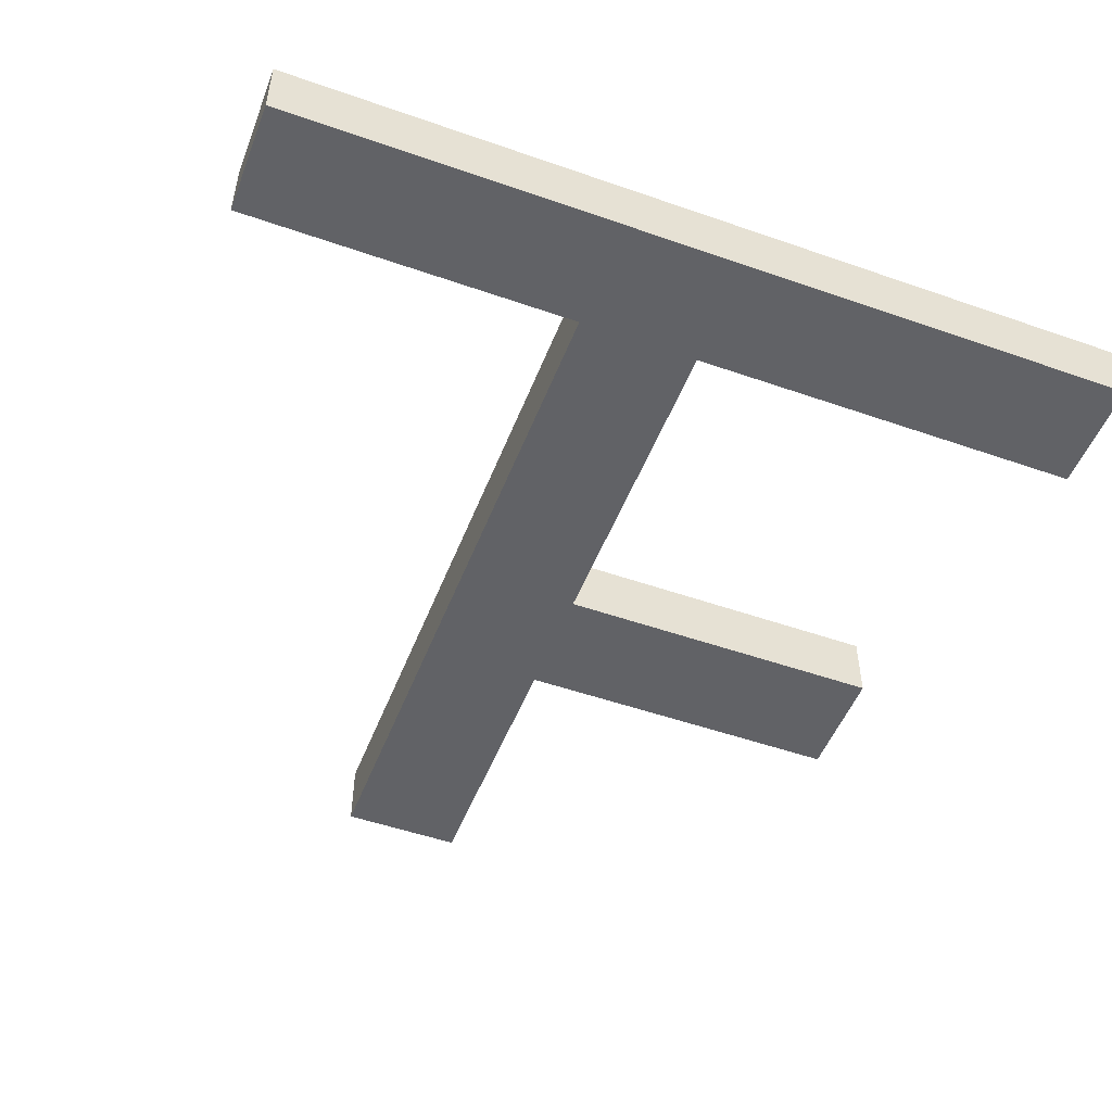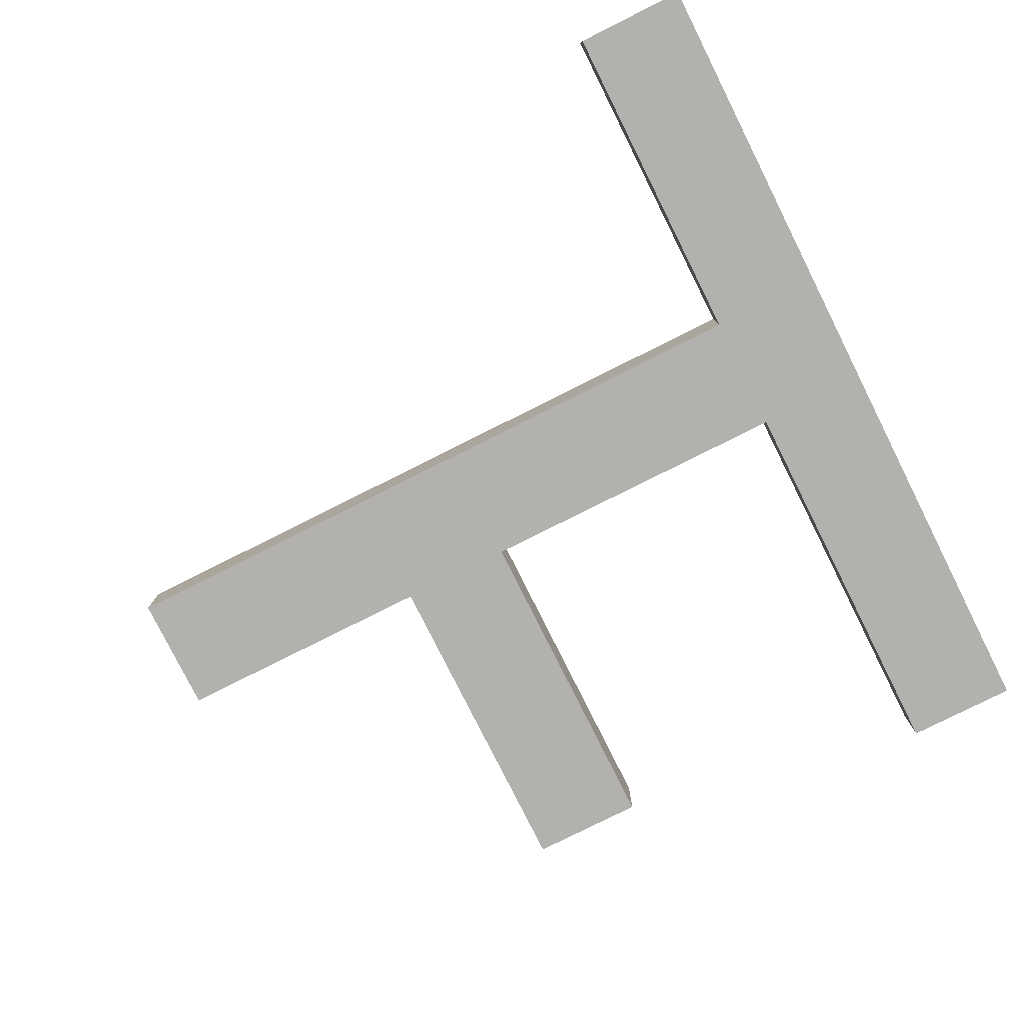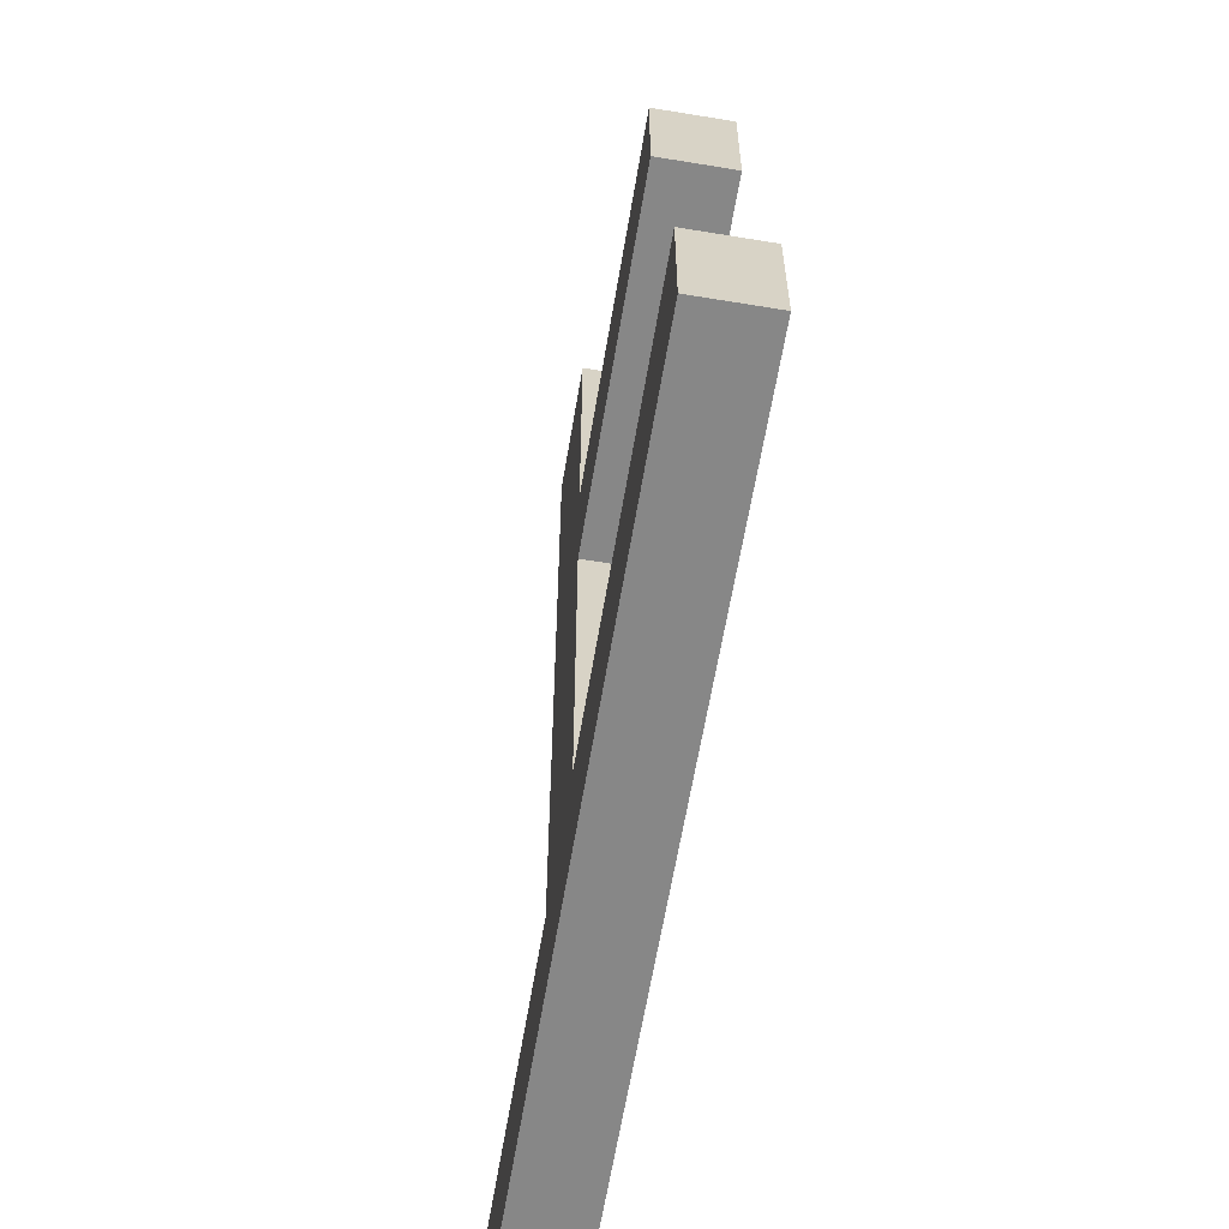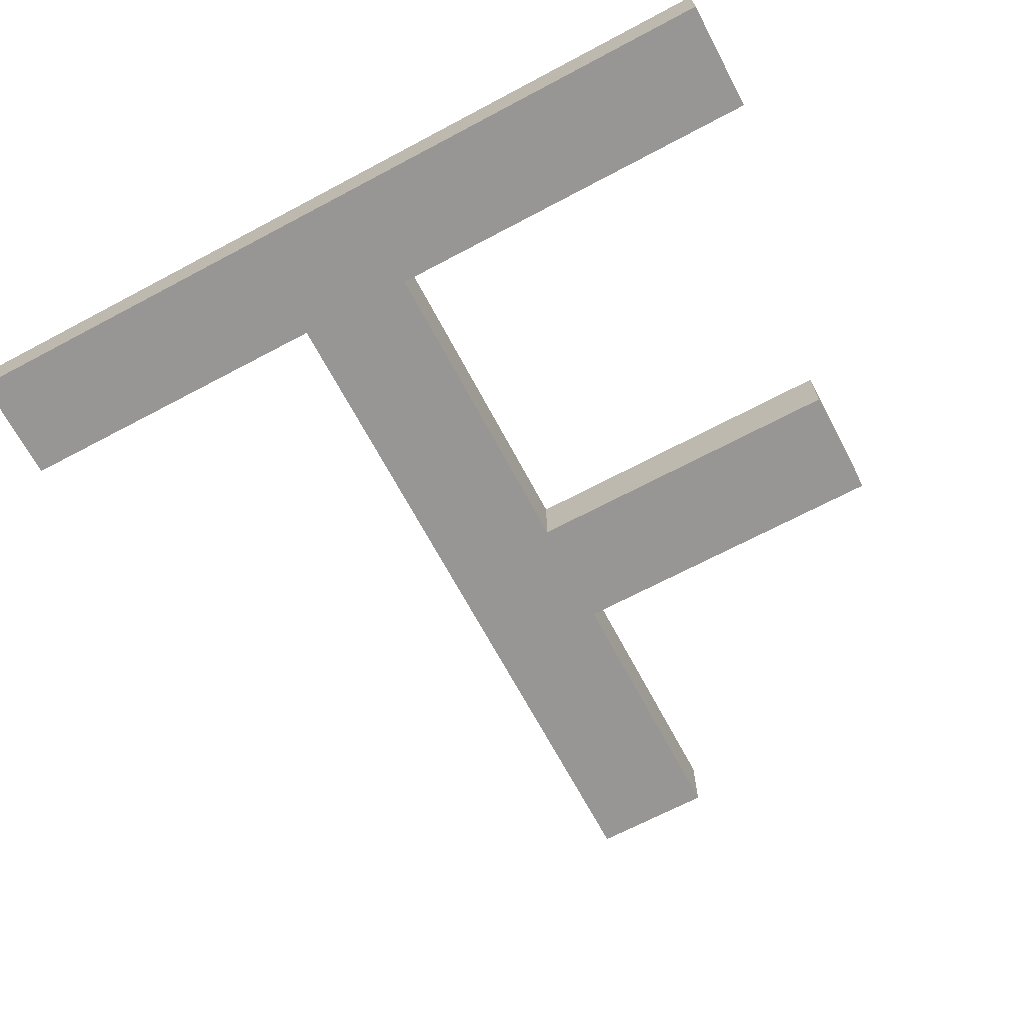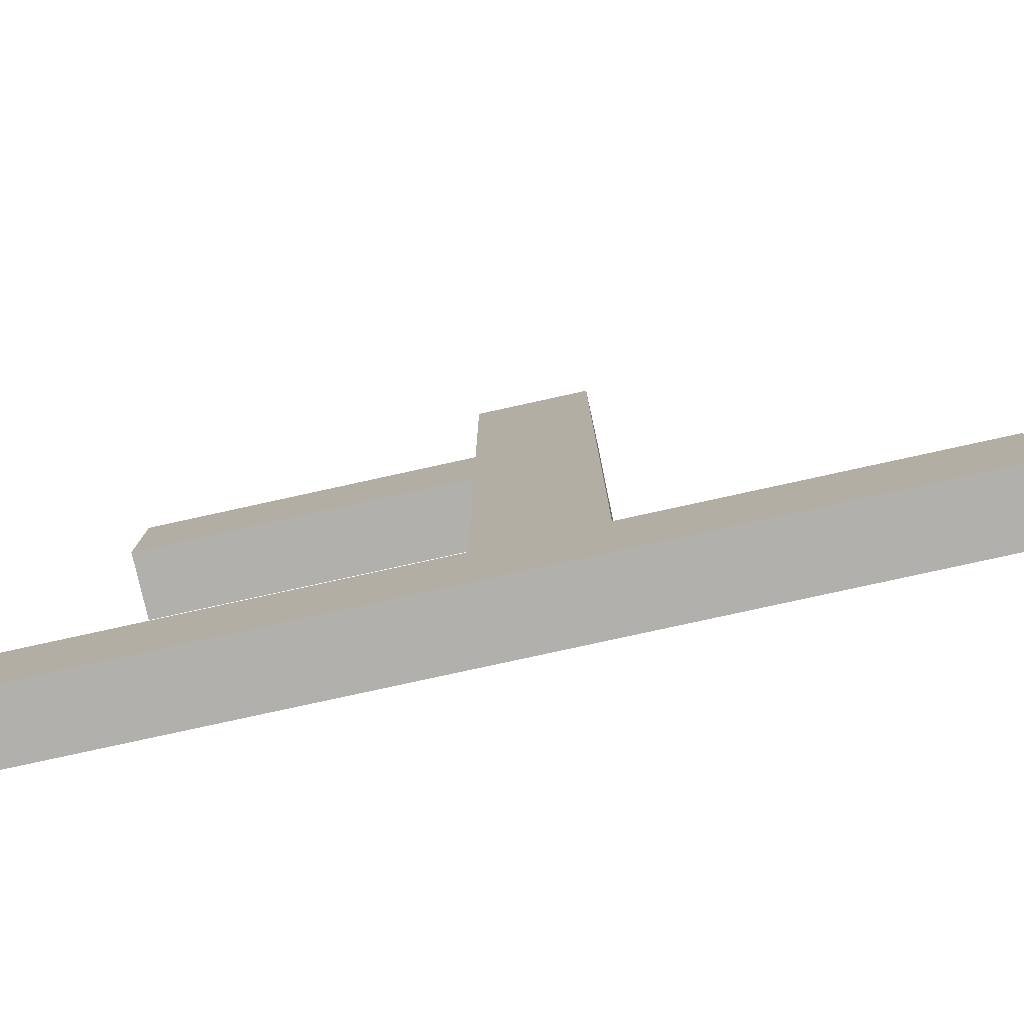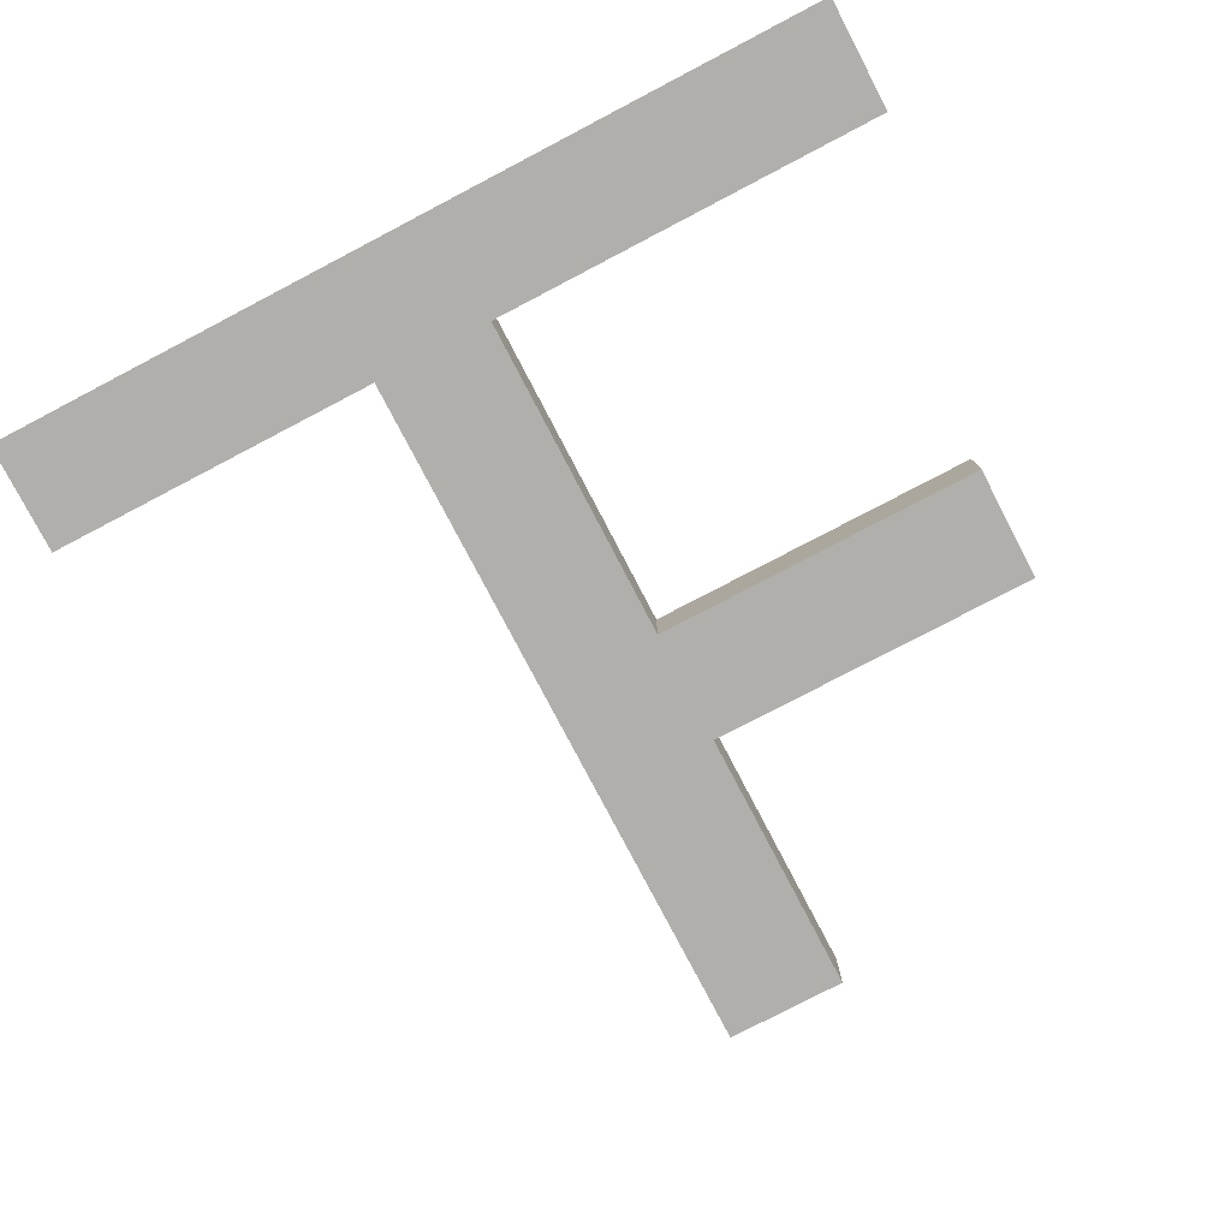
<metadata>
{"format":"obj","ext":"obj","renderer":"f3d","projection":"perspective","resolution":1024,"background":"white","views":[{"elev":-50.7,"azim":-20.9,"up":"+Z"},{"elev":-79.2,"azim":-63.4,"up":"+Z"},{"elev":-62.4,"azim":80.5,"up":"+Y"},{"elev":-67.9,"azim":28.0,"up":"+Z"},{"elev":-78.6,"azim":-167.6,"up":"+Y"},{"elev":-78.3,"azim":27.6,"up":"+Z"}]}
</metadata>
<code>
v -99.96 		-71.32 		18
v -99.96 		-71.32 		16
v -99.96 		-74.64 		16
v -99.96 		-74.64 		18
v -74.7 		-74.64 		16
v -74.7 		-74.64 		18
v -86.46 		-50.4 		18
v -90 		-71.32 		16
v -86.46 		-58.34 		16
v -90 		-71.32 		18
v -76.64 		-58.34 		16
v -90 		-50.4 		16
v -74.7 		-71.32 		18
v -90 		-50.4 		18
v -86.46 		-71.32 		18
v -76.64 		-61.7 		16
v -86.46 		-61.7 		16
v -86.46 		-61.7 		18
v -86.46 		-71.32 		16
v -86.46 		-58.34 		18
v -76.64 		-58.34 		18
v -74.7 		-71.32 		16
v -76.64 		-61.7 		18
v -86.46 		-50.4 		16
f 1 2 3
f 1 3 4
f 8 2 1
f 8 1 10
f 6 13 15
f 9 11 16
f 9 16 17
f 10 18 14
f 6 15 4
f 10 4 15
f 15 18 10
f 18 20 14
f 7 14 20
f 15 19 17
f 15 17 18
f 6 5 22
f 6 22 13
f 21 20 18
f 21 18 23
f 12 8 10
f 12 10 14
f 16 23 18
f 16 18 17
f 4 3 6
f 5 6 3
f 22 19 15
f 22 15 13
f 20 9 24
f 20 24 7
f 2 8 3
f 19 22 5
f 4 10 1
f 24 12 14
f 24 14 7
f 24 9 12
f 9 17 12
f 8 12 17
f 17 19 8
f 3 8 19
f 3 19 5
f 11 21 23
f 11 23 16
f 11 9 20
f 11 20 21

</code>
